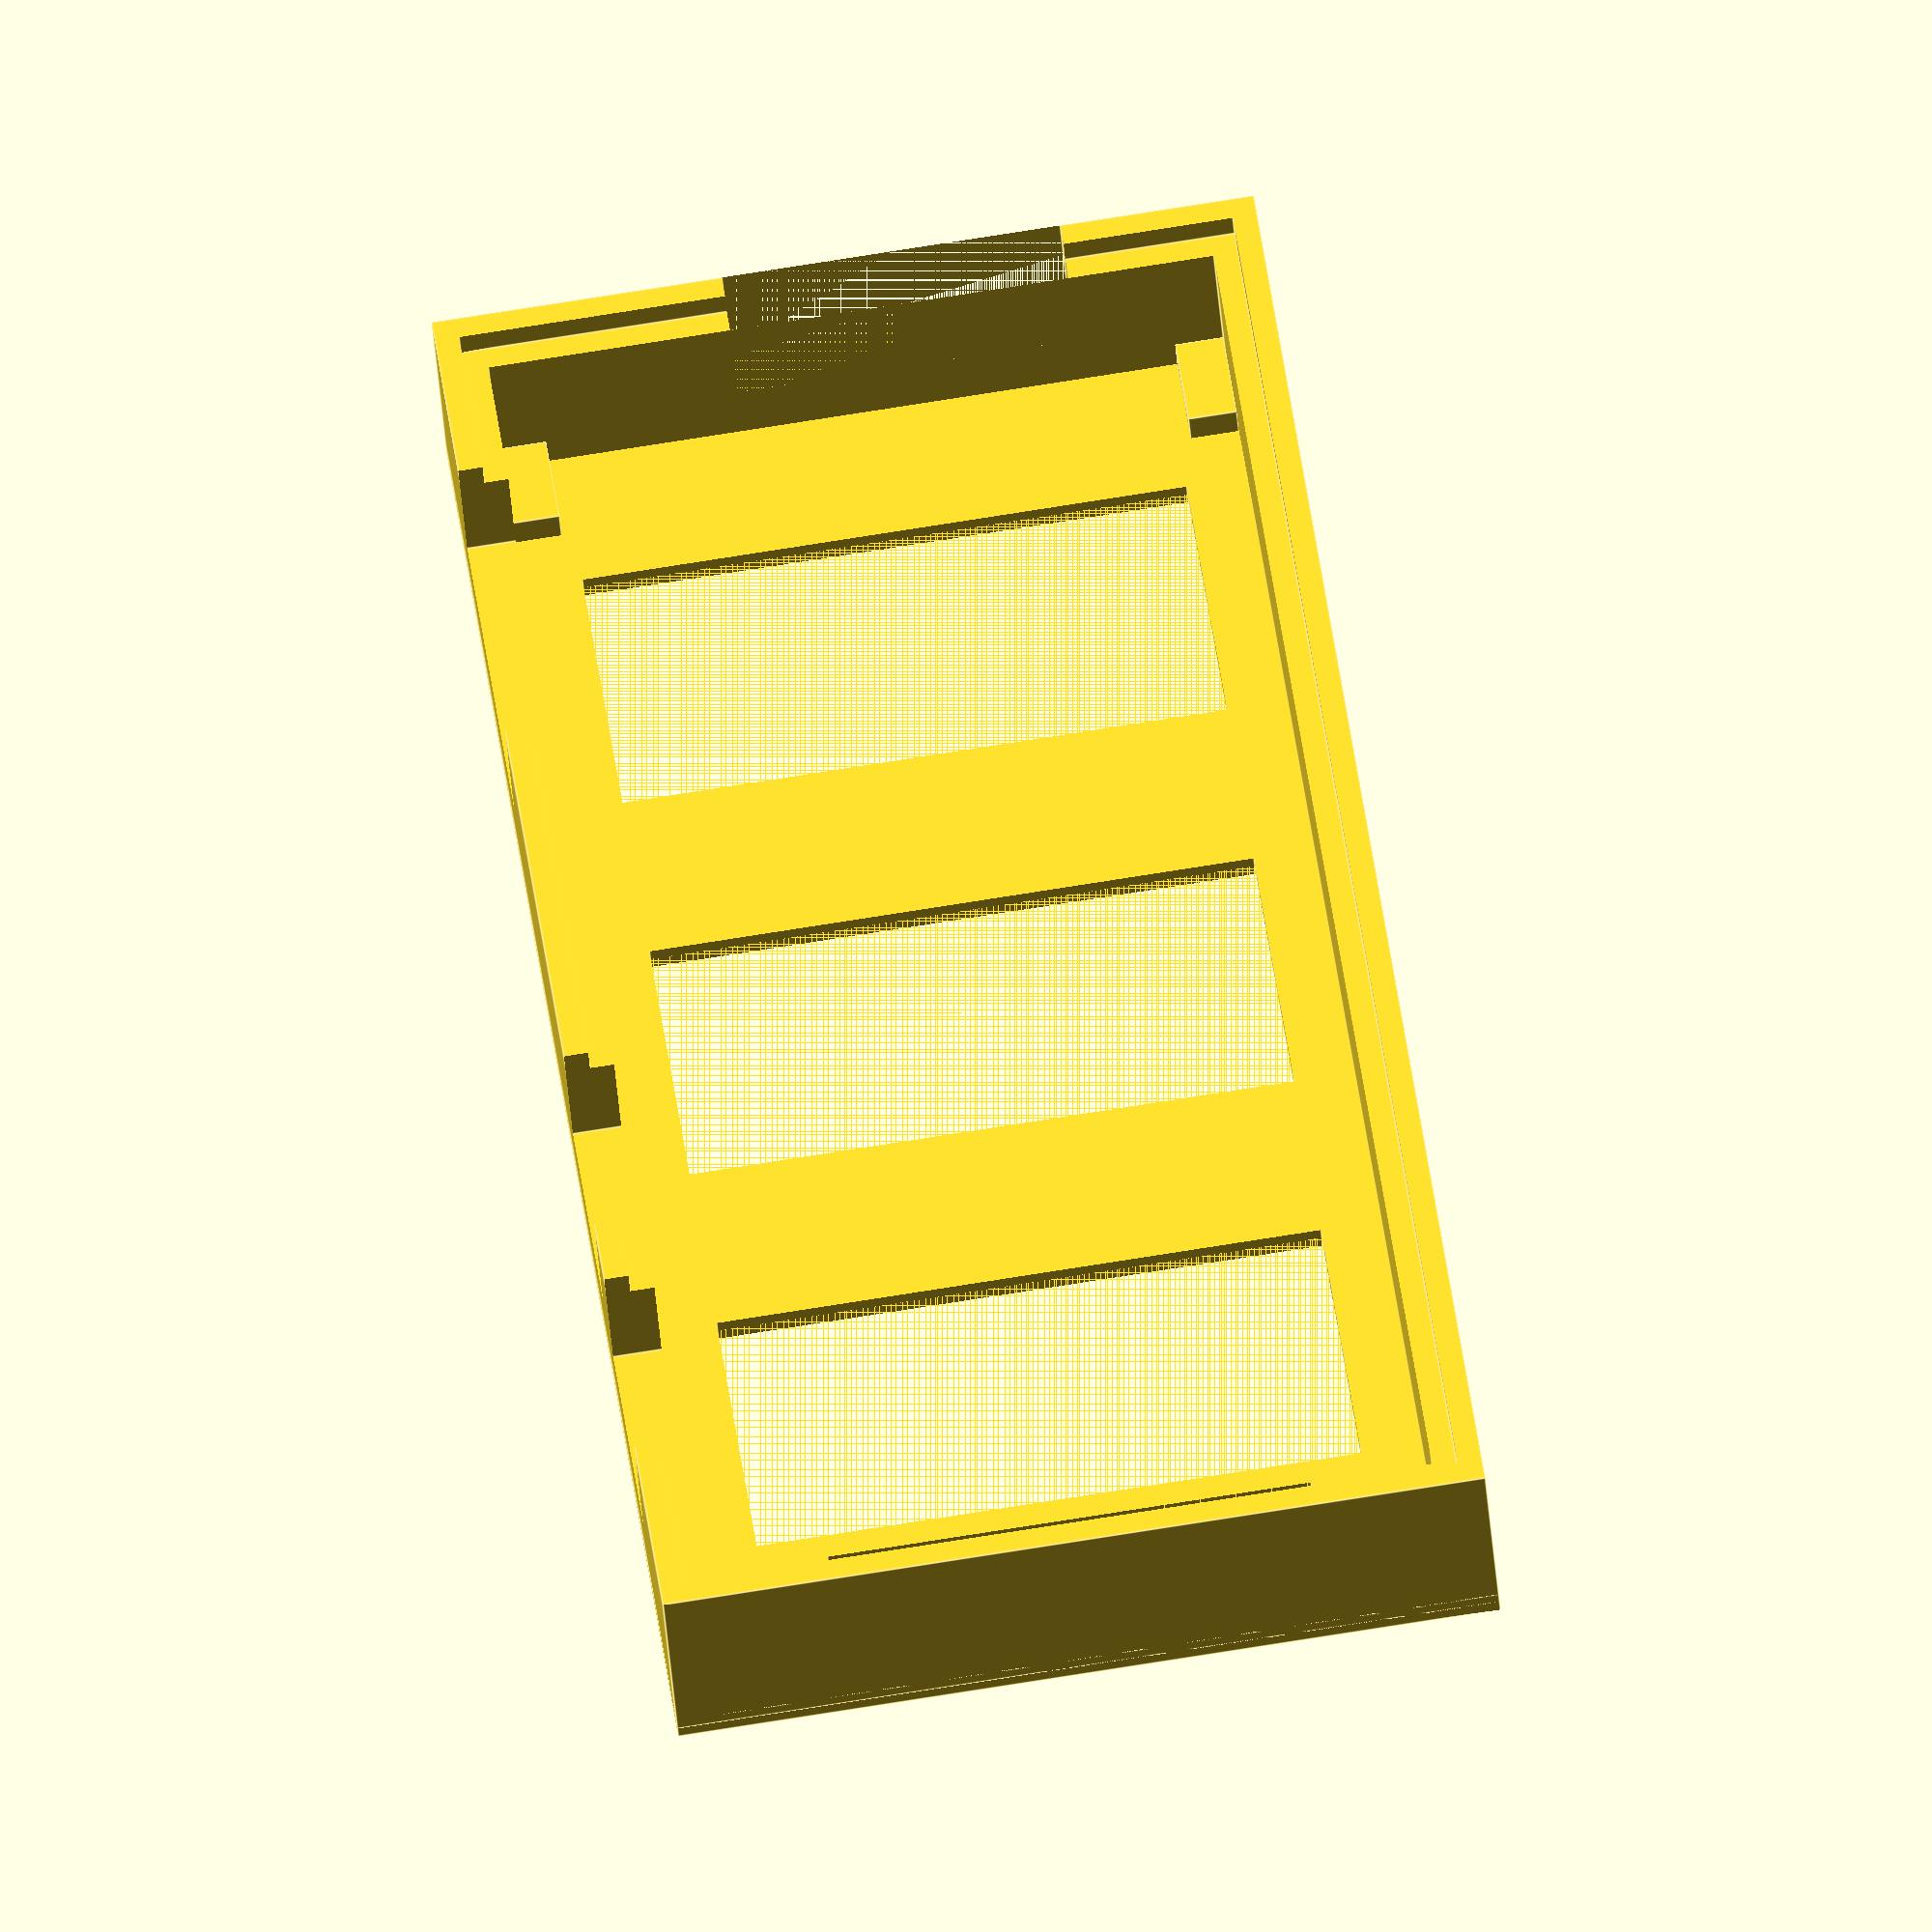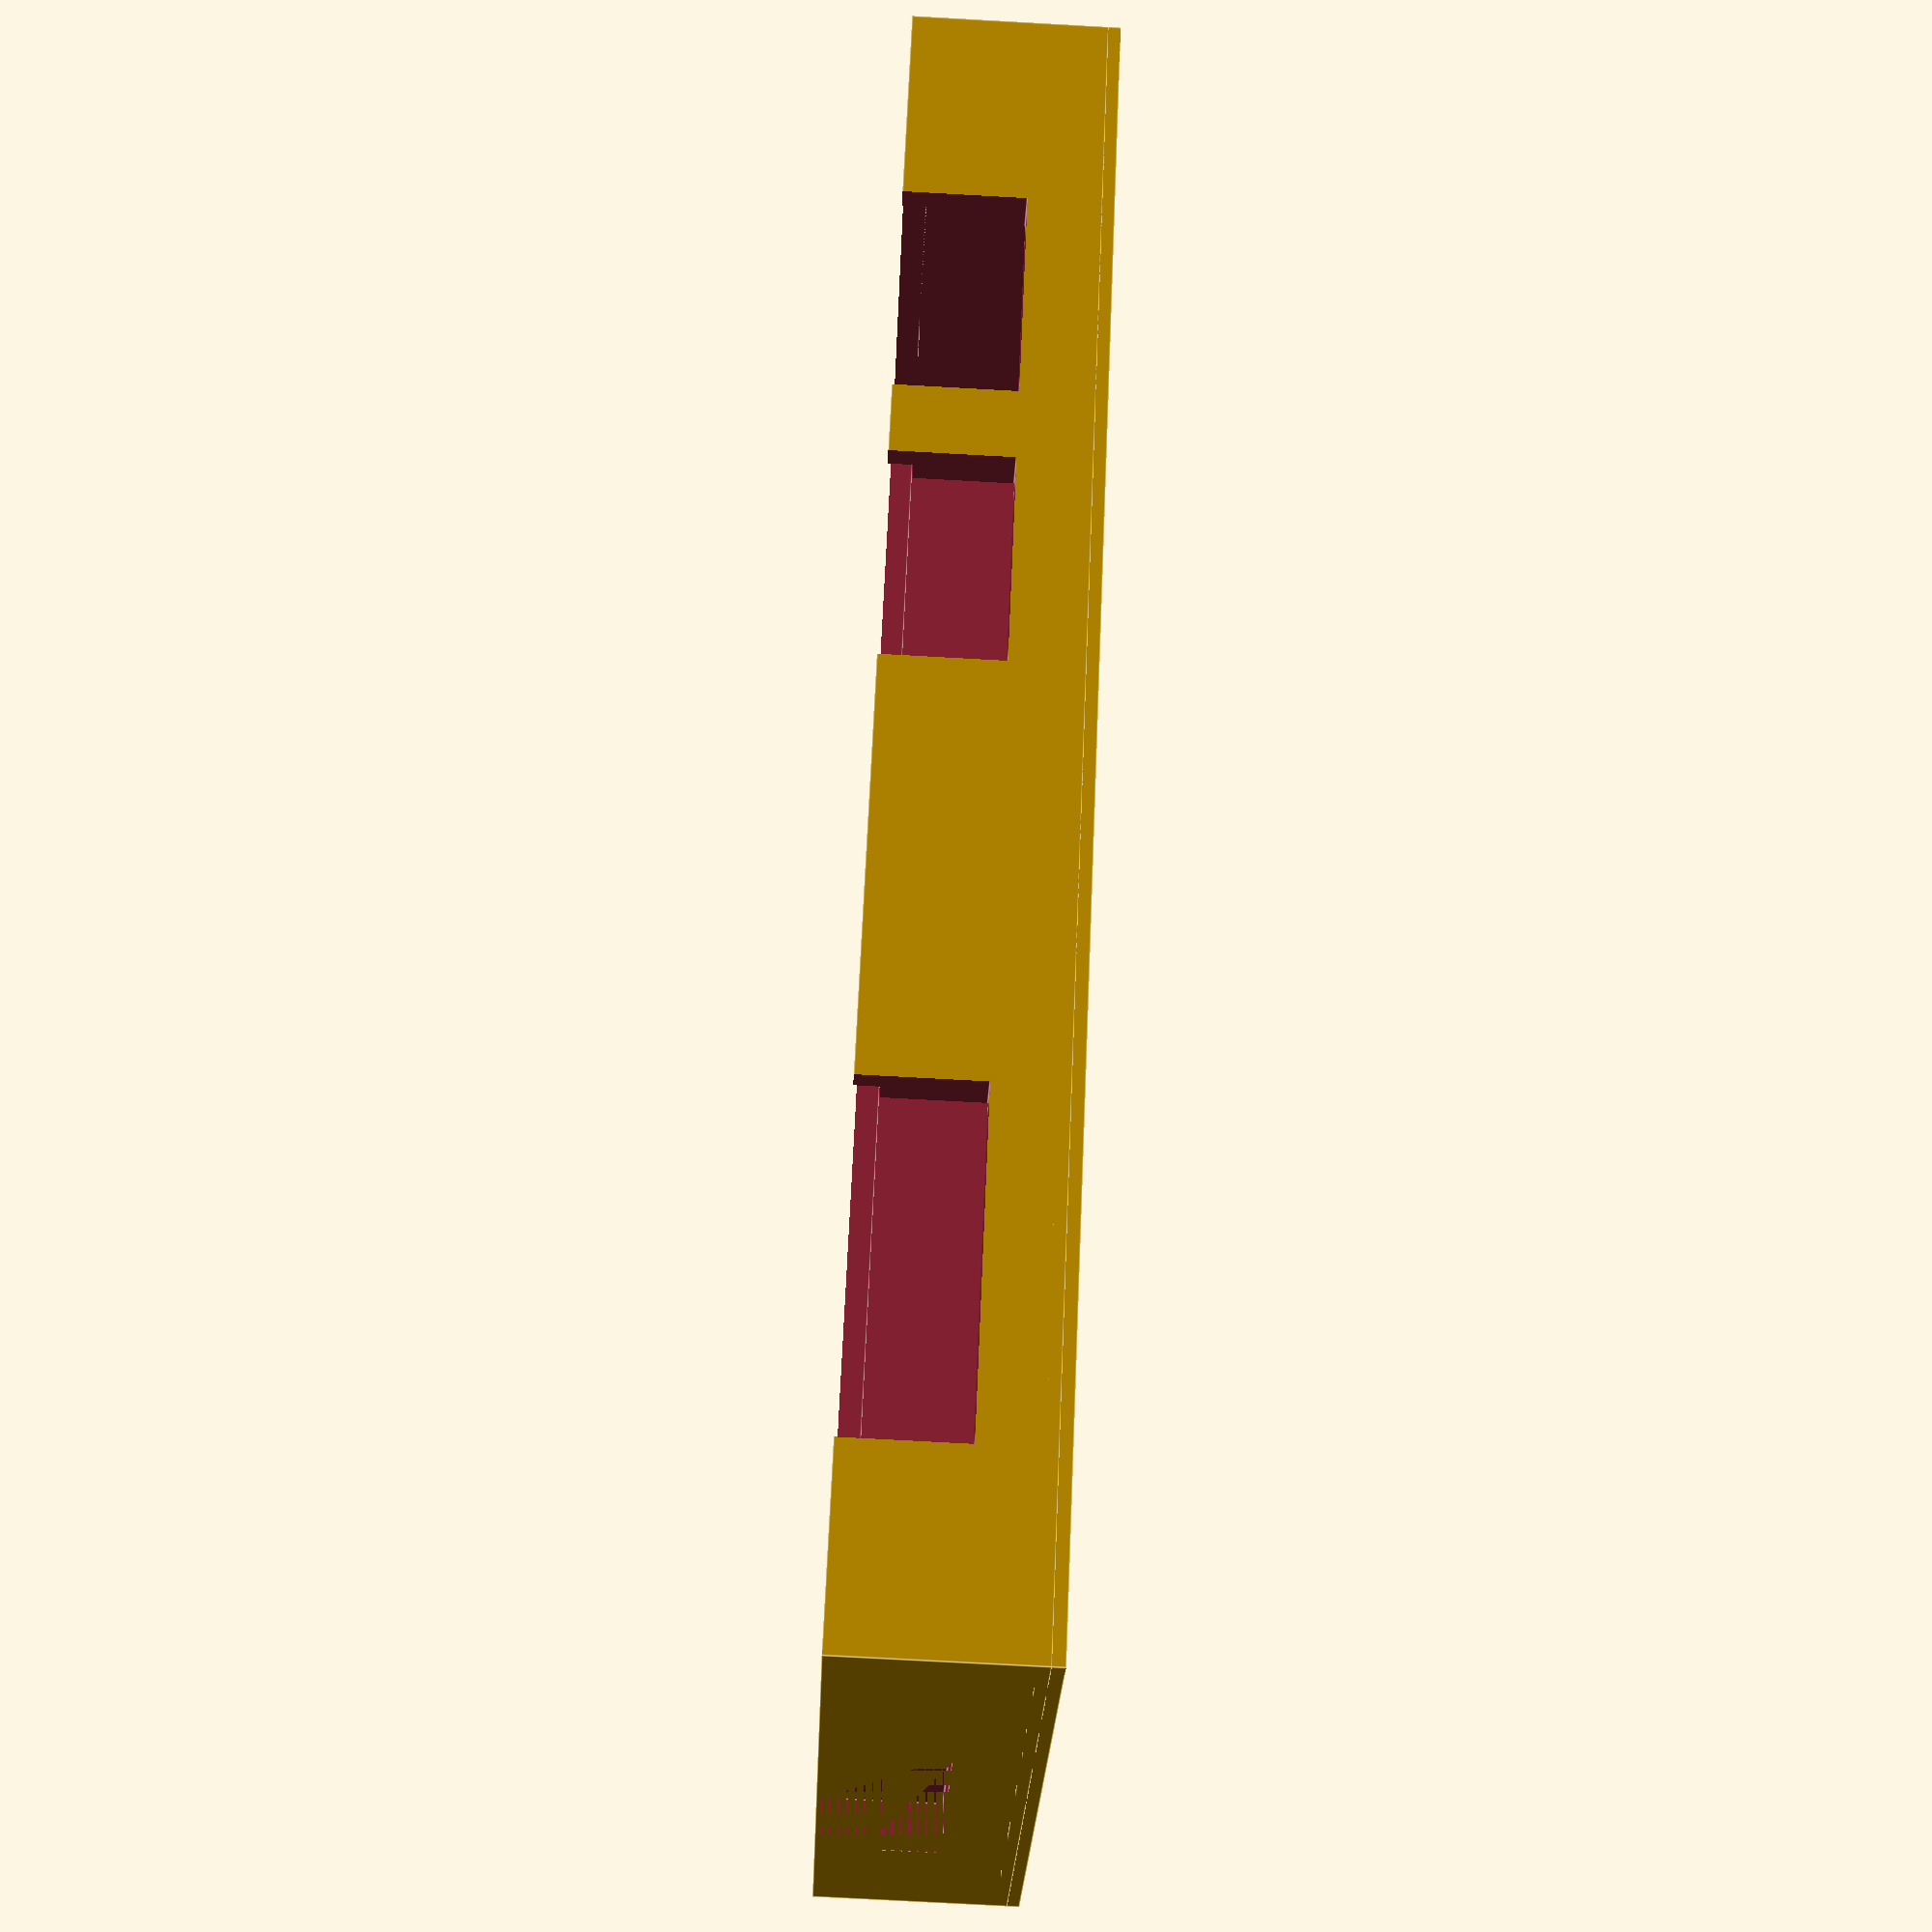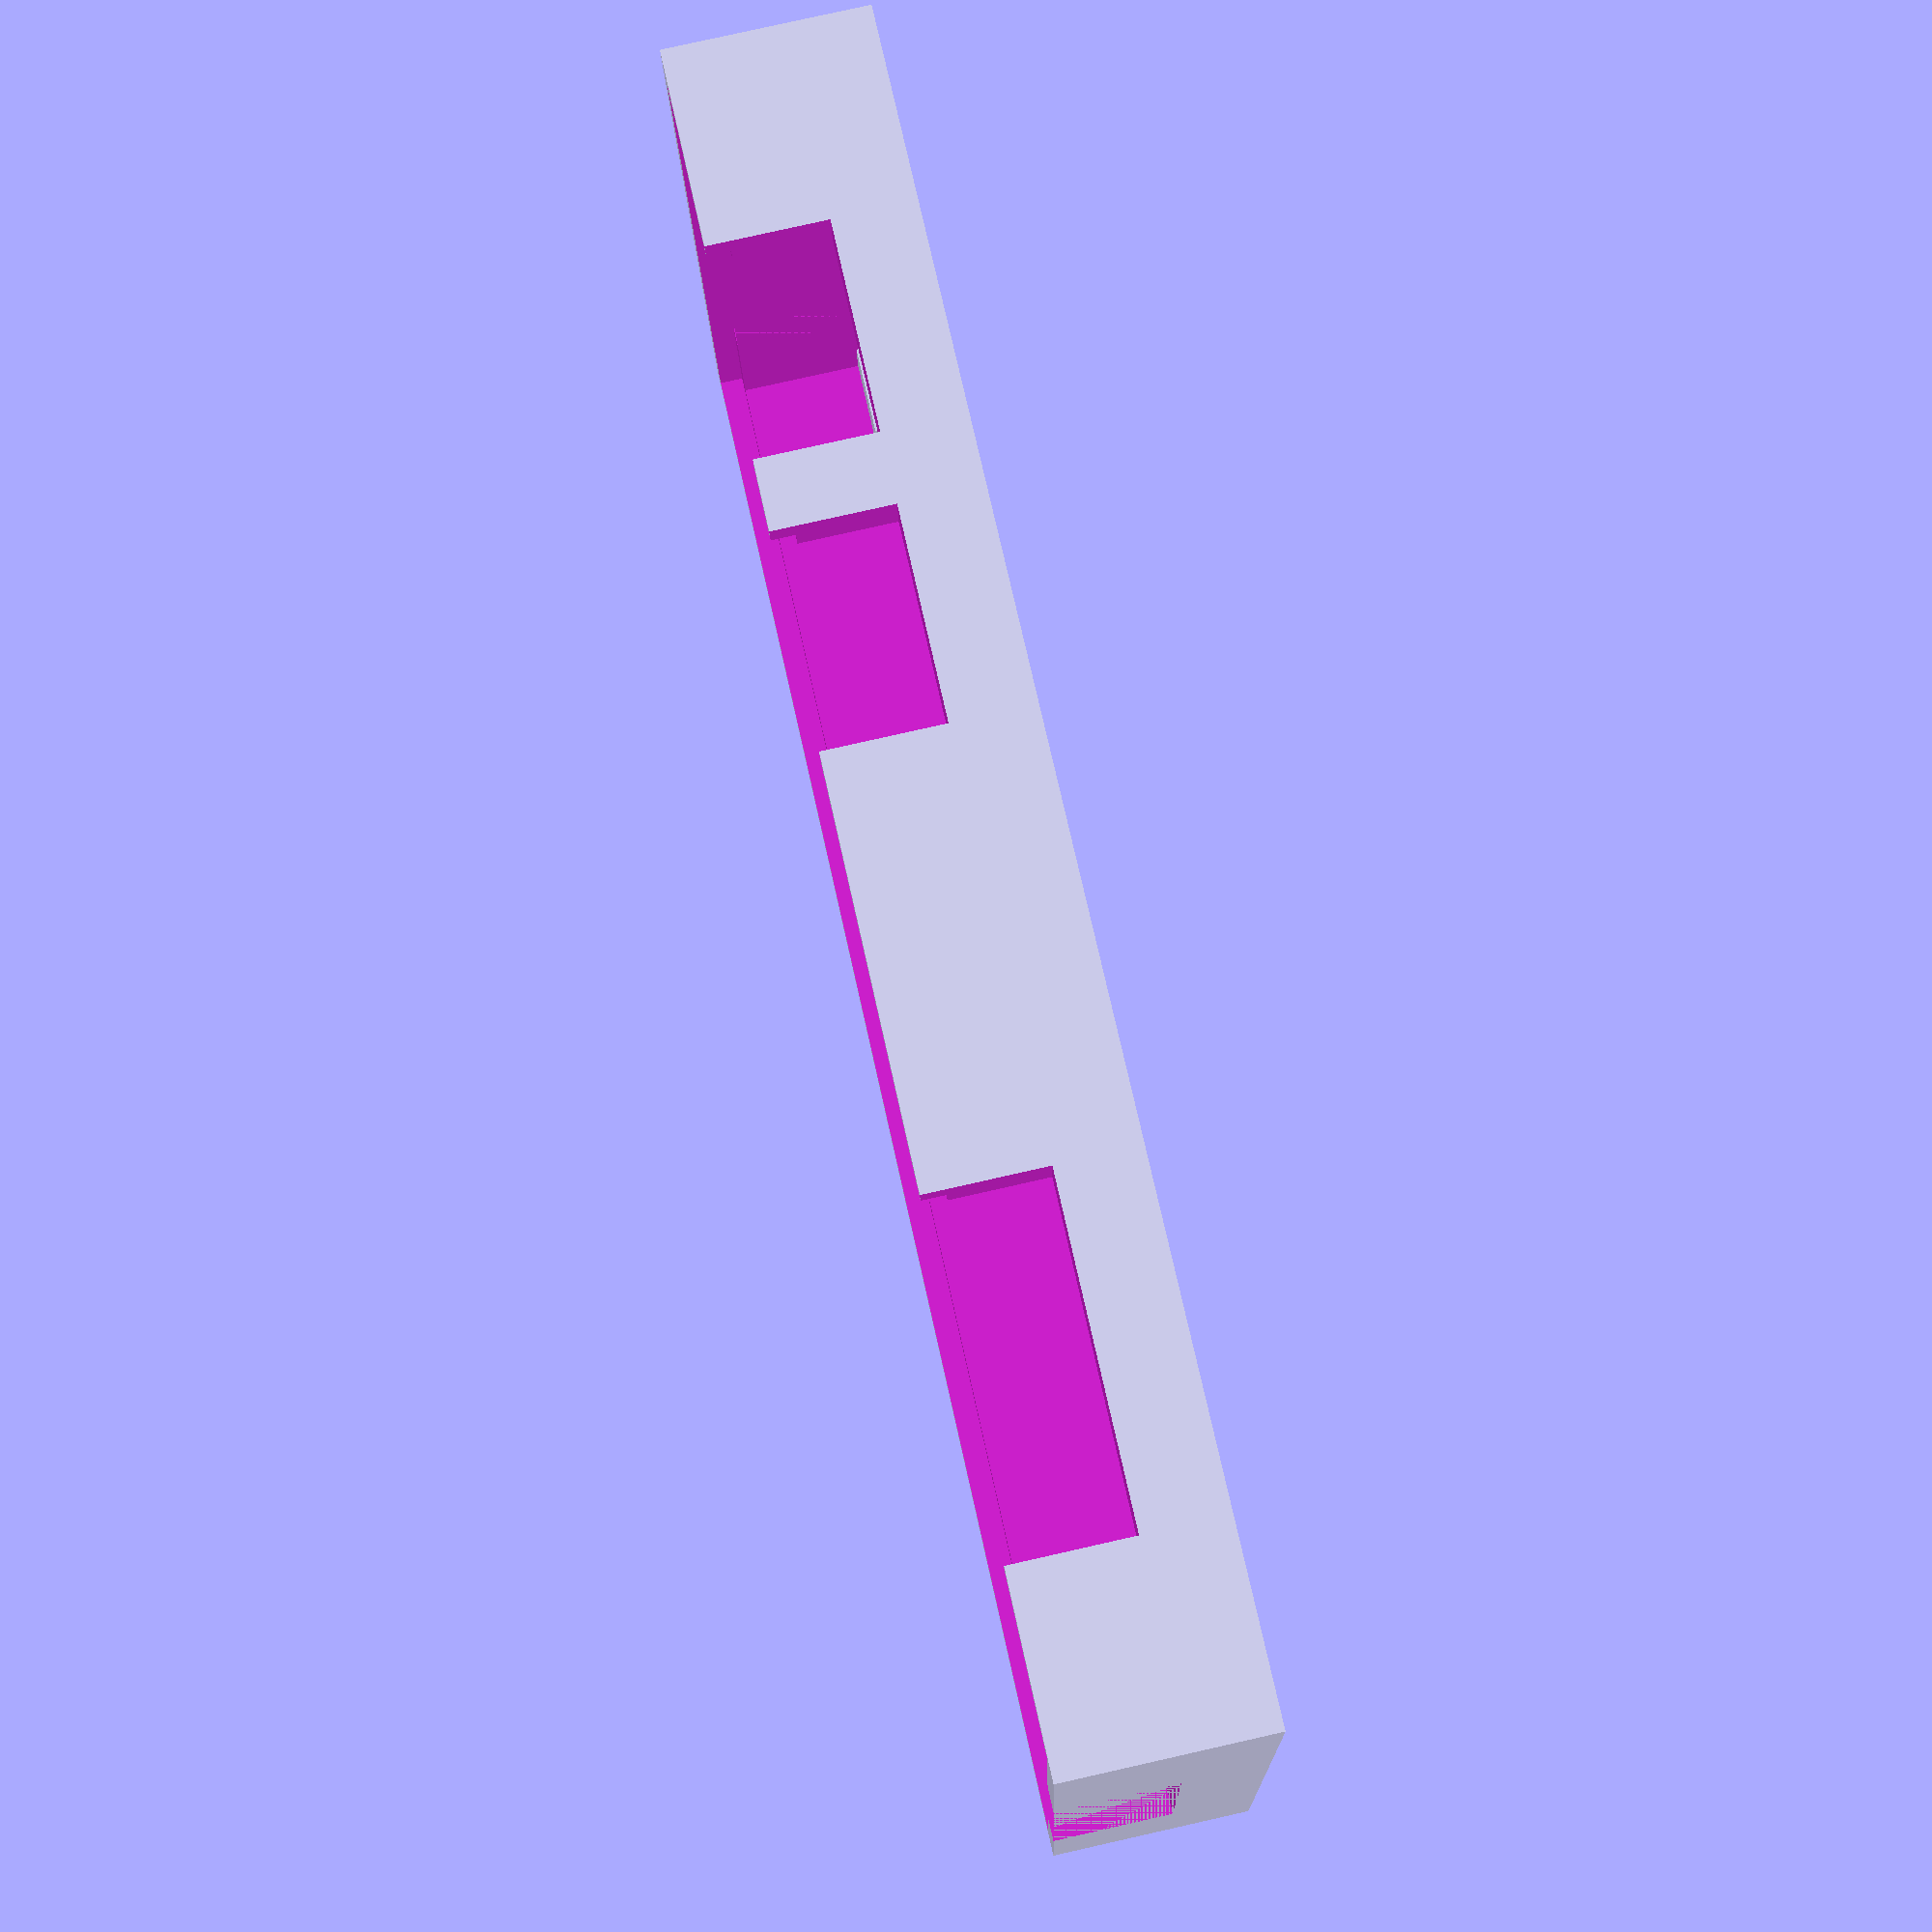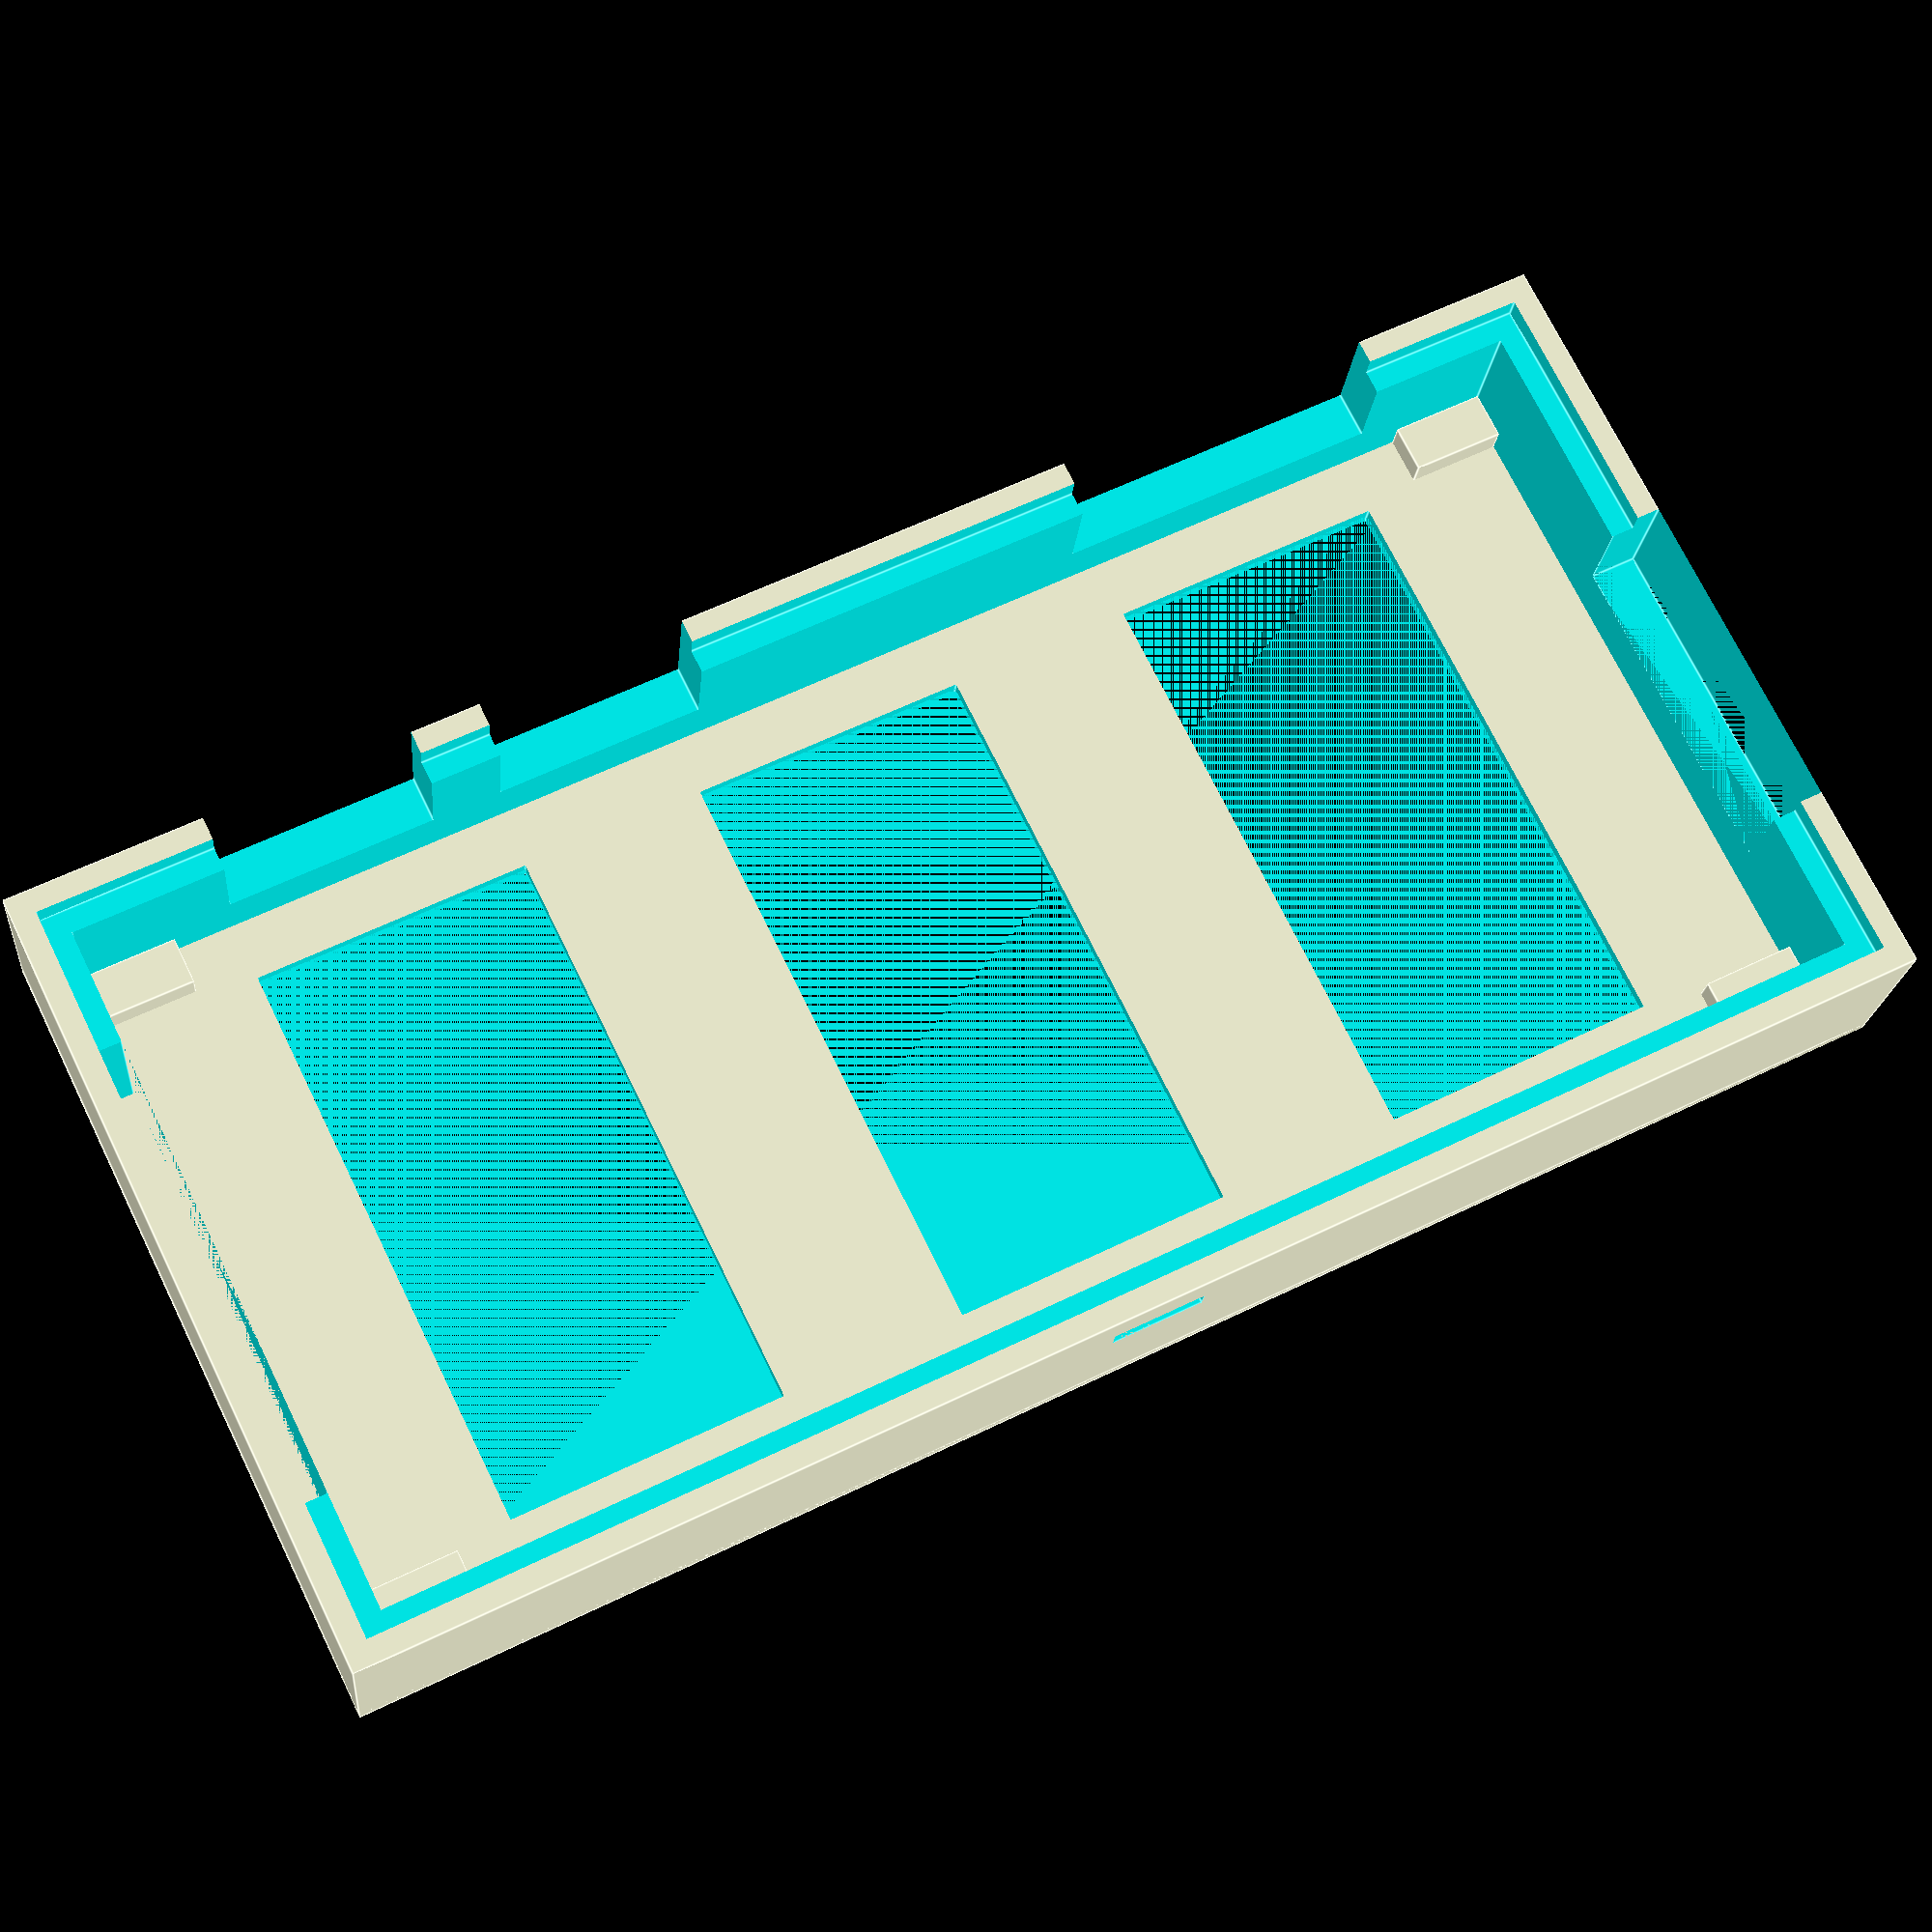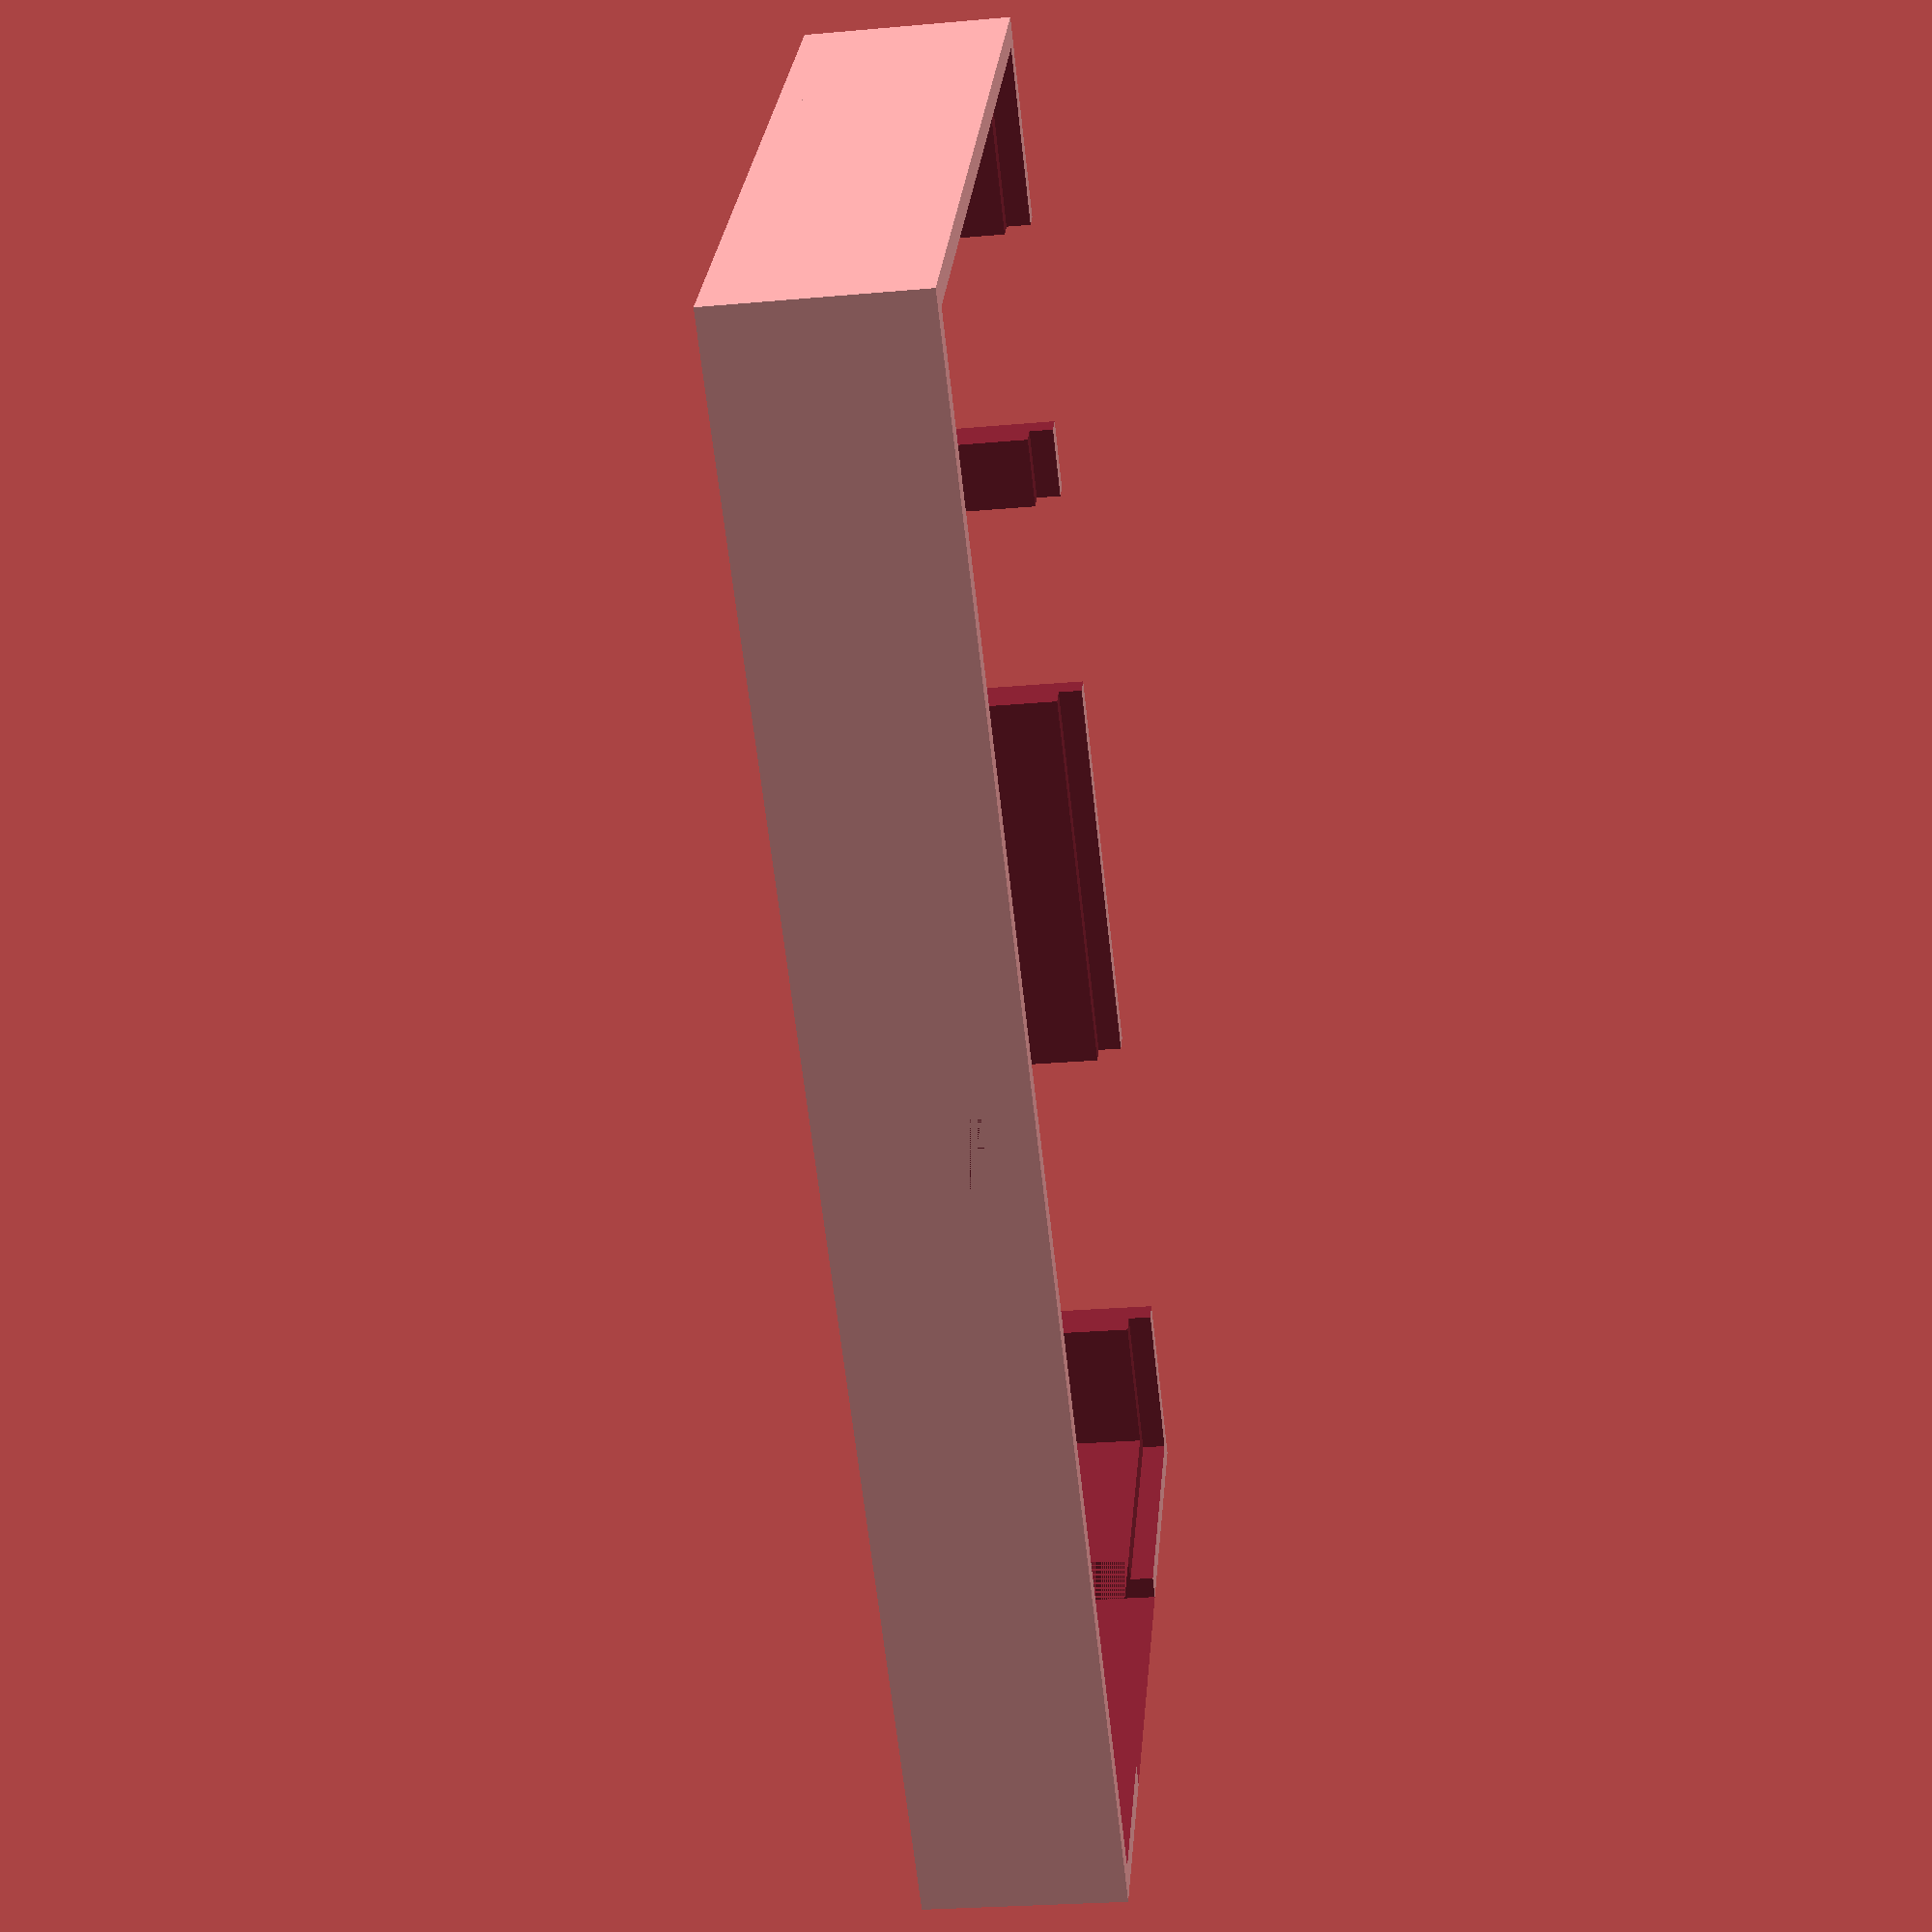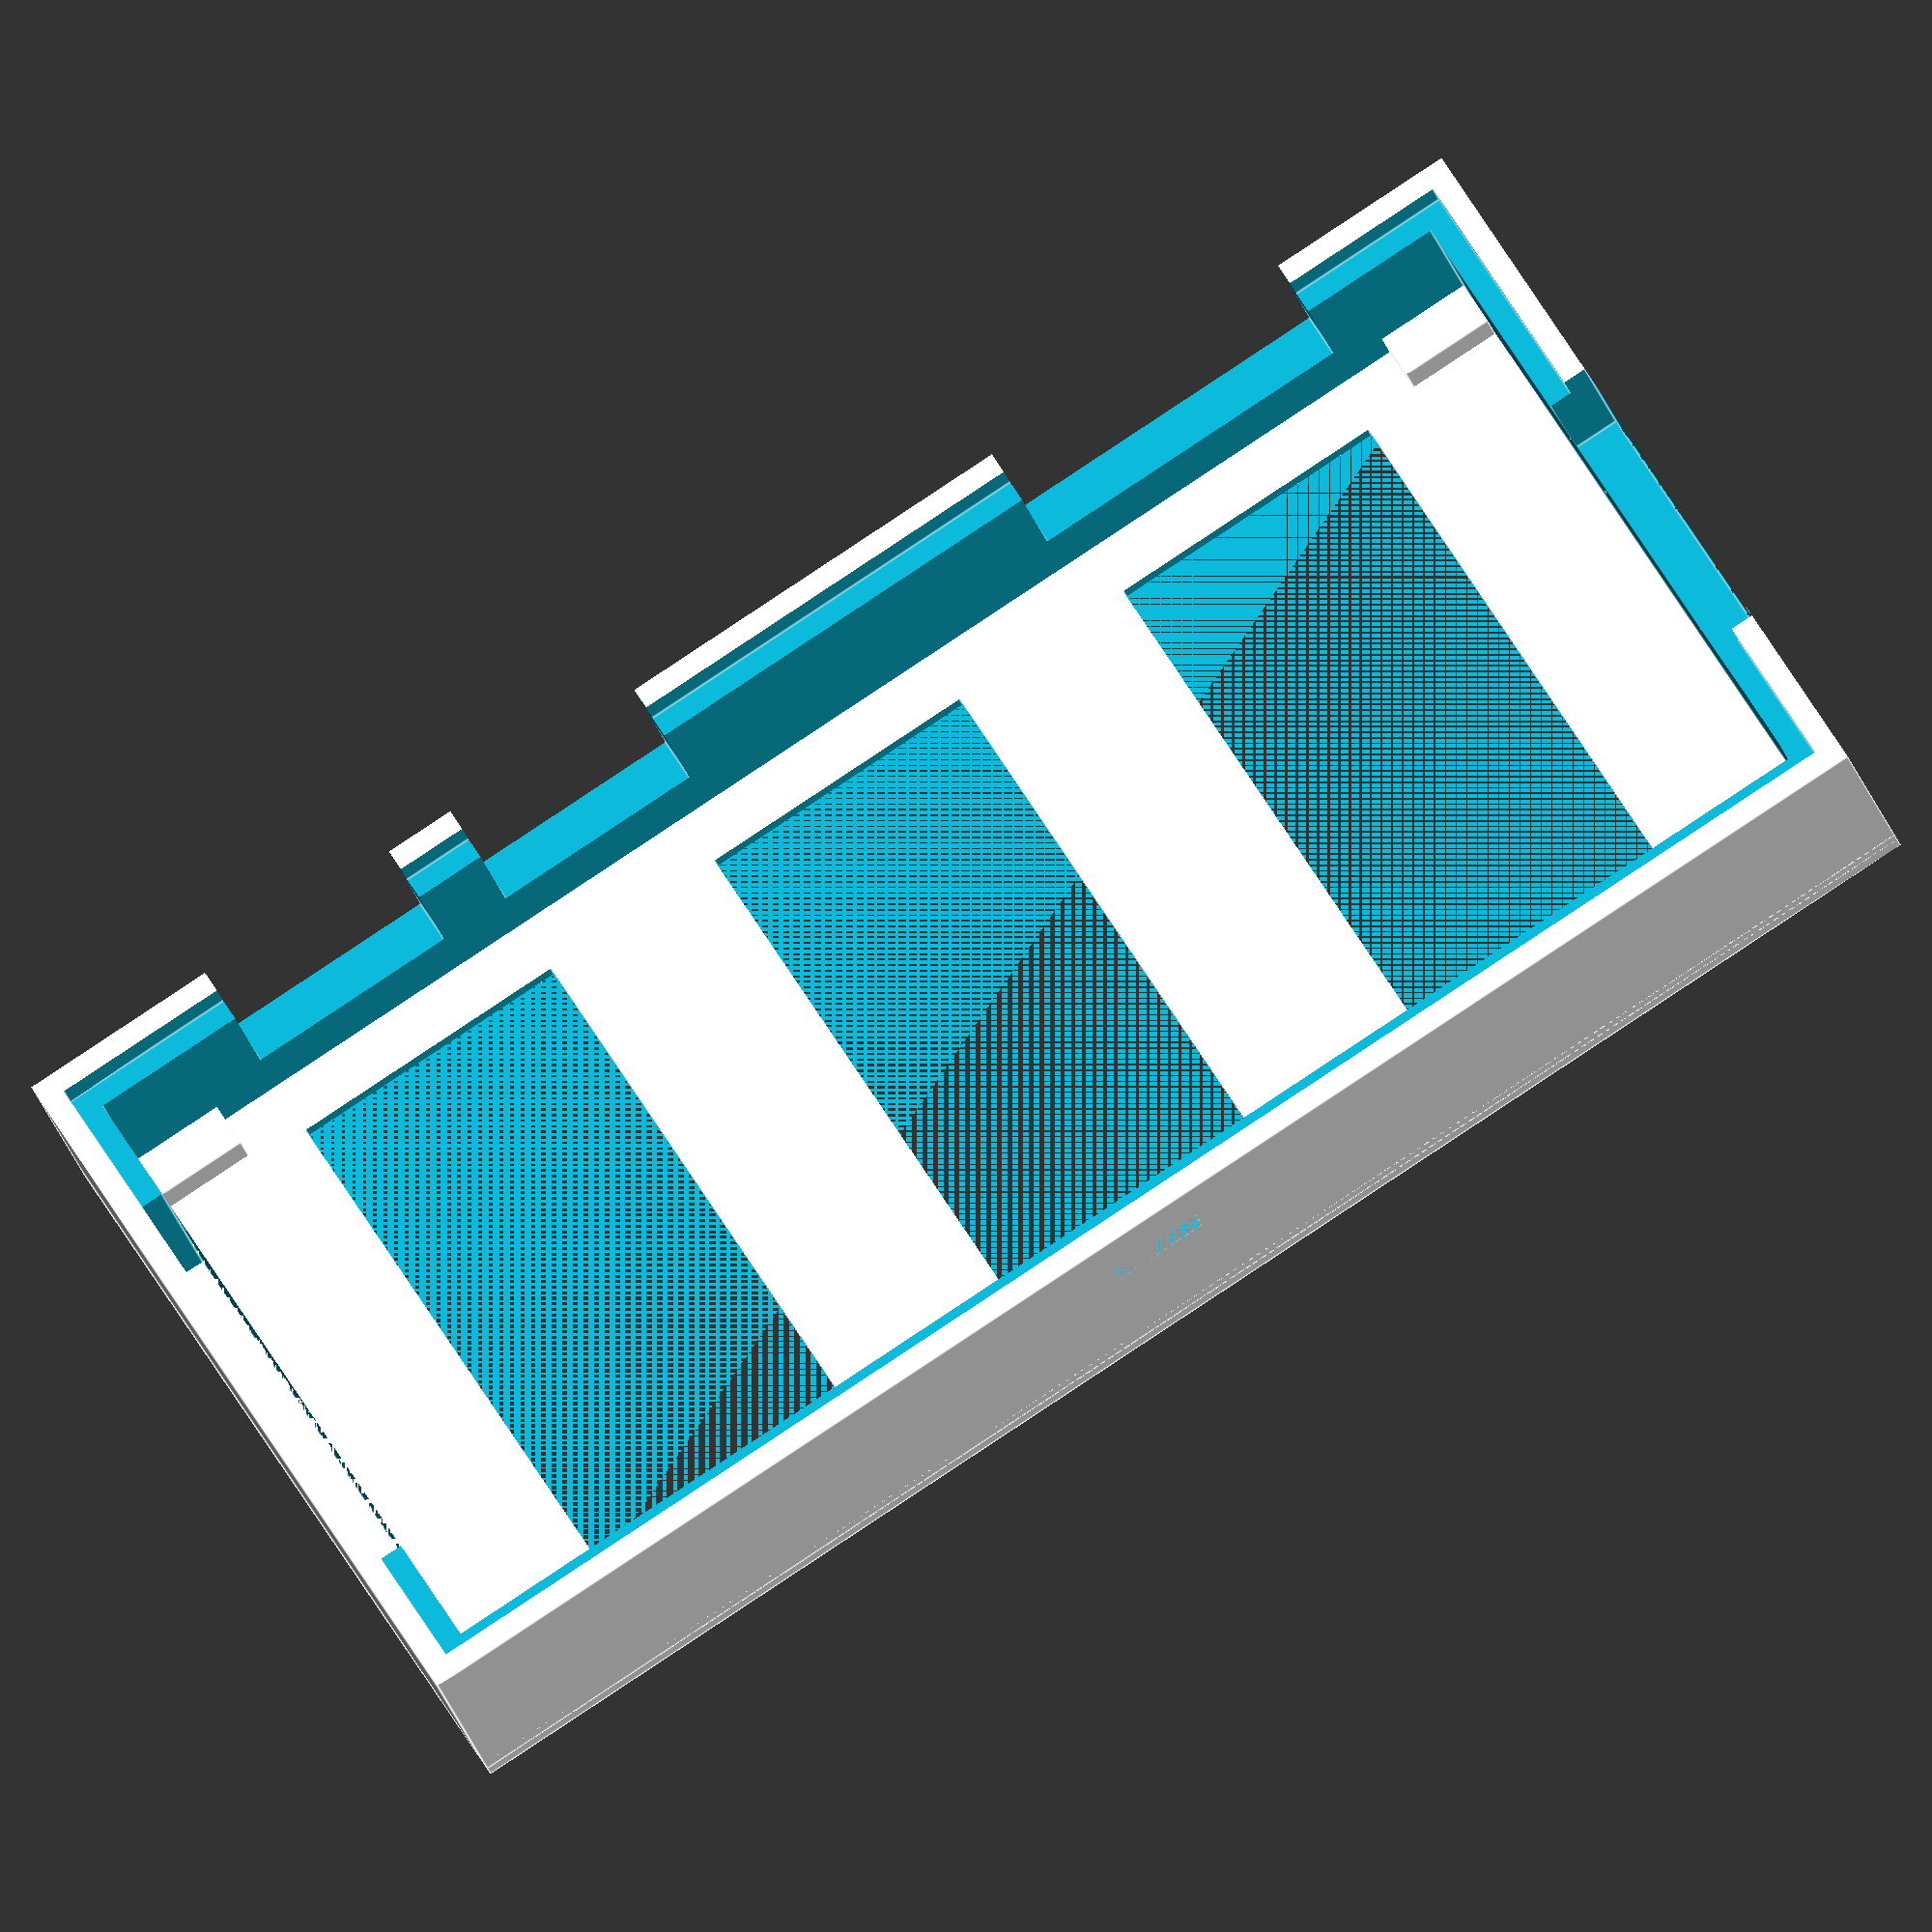
<openscad>
//Bottom
translate([0,0,2]) 
{
    difference()
    {
        cube([69,34,1], true);
        for (i=[-40:20:0])
        {
            echo(i);
            translate([i,0,0])
            {
                cube([12,25,2], true);
            }
            i = i + 20;
        }
    }
}

//Sides
translate([0,0,6]) 
{
    difference()
    {
        cube([69,34,8], true);
        cube([65,30,8], true);
        //Еdge
        translate([0,0,4])
            cube([67,32,2], true);
        //Place for the miniHDMI
        translate([-19.5,-15,4])
            cube([14,32,10], true);
        //Place for the 1st microUSB
        translate([21.5,-15,4])
            cube([9,32,10], true);
        //Place for the 2st microUSB
        translate([9.5,-15,4])
            cube([9,32,10], true);
        //microSD card
        translate([-33.5,2,4])
            cube([2,14,10], true);
        //Leave space for the camera
        translate([33,0,1])
            cube([1,20,10], true);

        //Placeholder for the hanger of the top of the case
        translate([0,16.5,1.5])
            cube([4,1,1], true);
    }
}

//Holders
translate([30.5,14,3])
    cube([4,2,1.5], true);
translate([-30.5,14,3])
    cube([4,2,1.5], true);

translate([30.5,-14,3])
    cube([4,2,1.5], true);
translate([-30.5,-14,3])
    cube([4,2,1.5], true);
</openscad>
<views>
elev=219.4 azim=262.1 roll=175.8 proj=o view=edges
elev=251.9 azim=137.0 roll=93.2 proj=p view=edges
elev=280.2 azim=175.5 roll=77.3 proj=p view=solid
elev=19.8 azim=153.8 roll=355.0 proj=p view=edges
elev=26.4 azim=217.1 roll=278.0 proj=p view=wireframe
elev=206.1 azim=329.7 roll=165.2 proj=o view=edges
</views>
